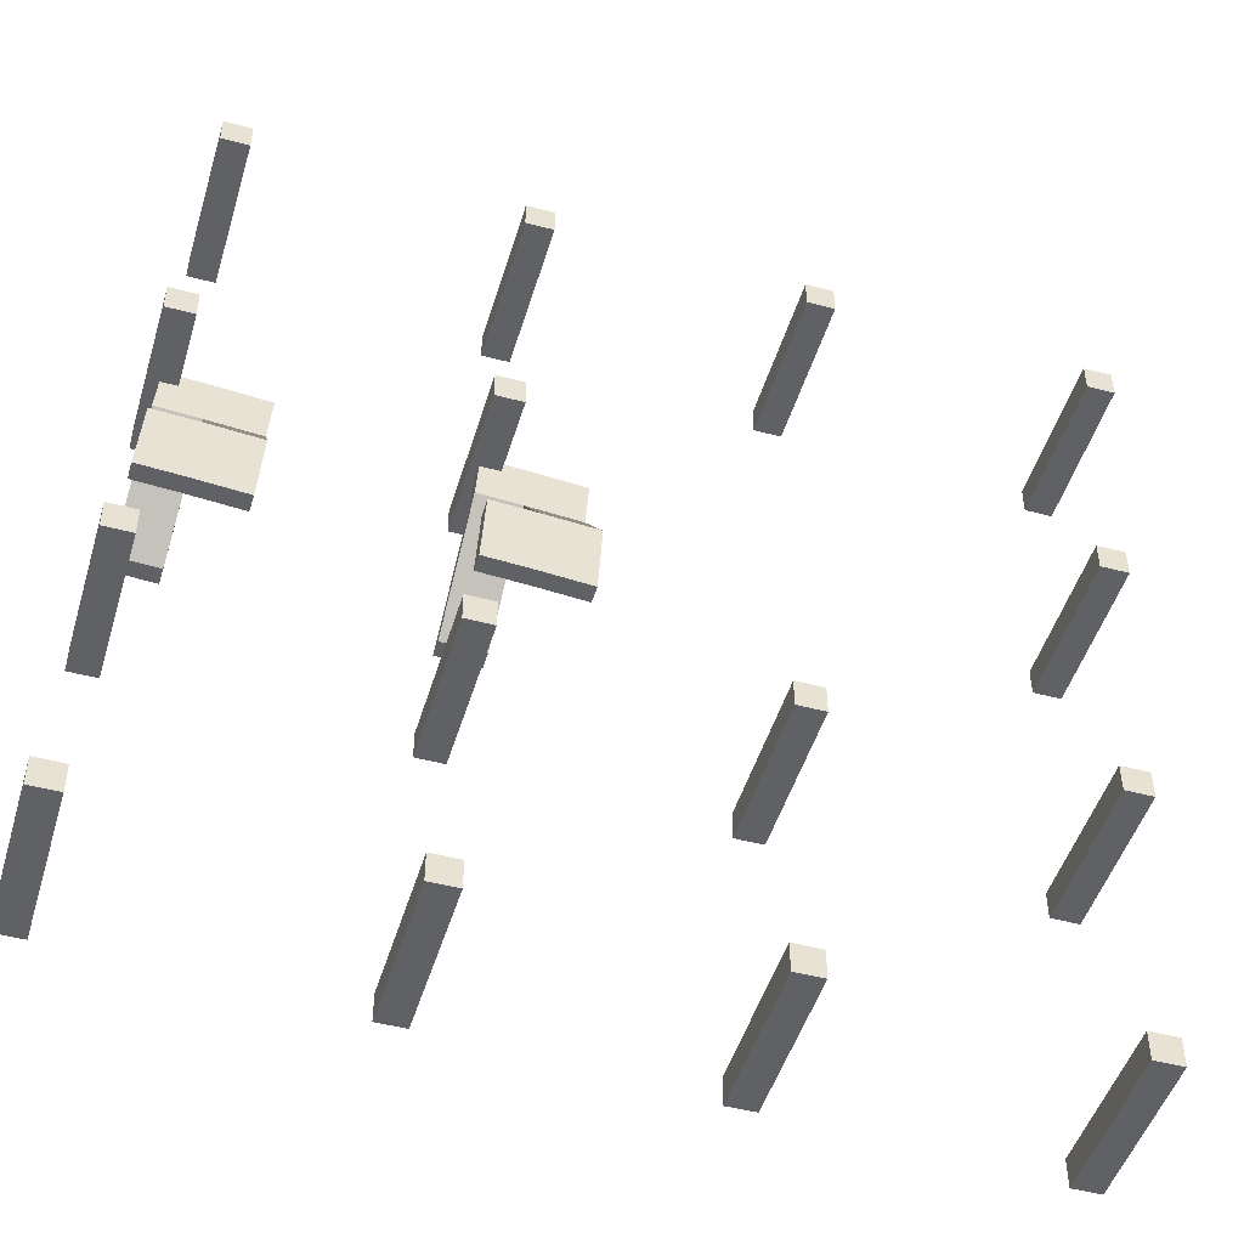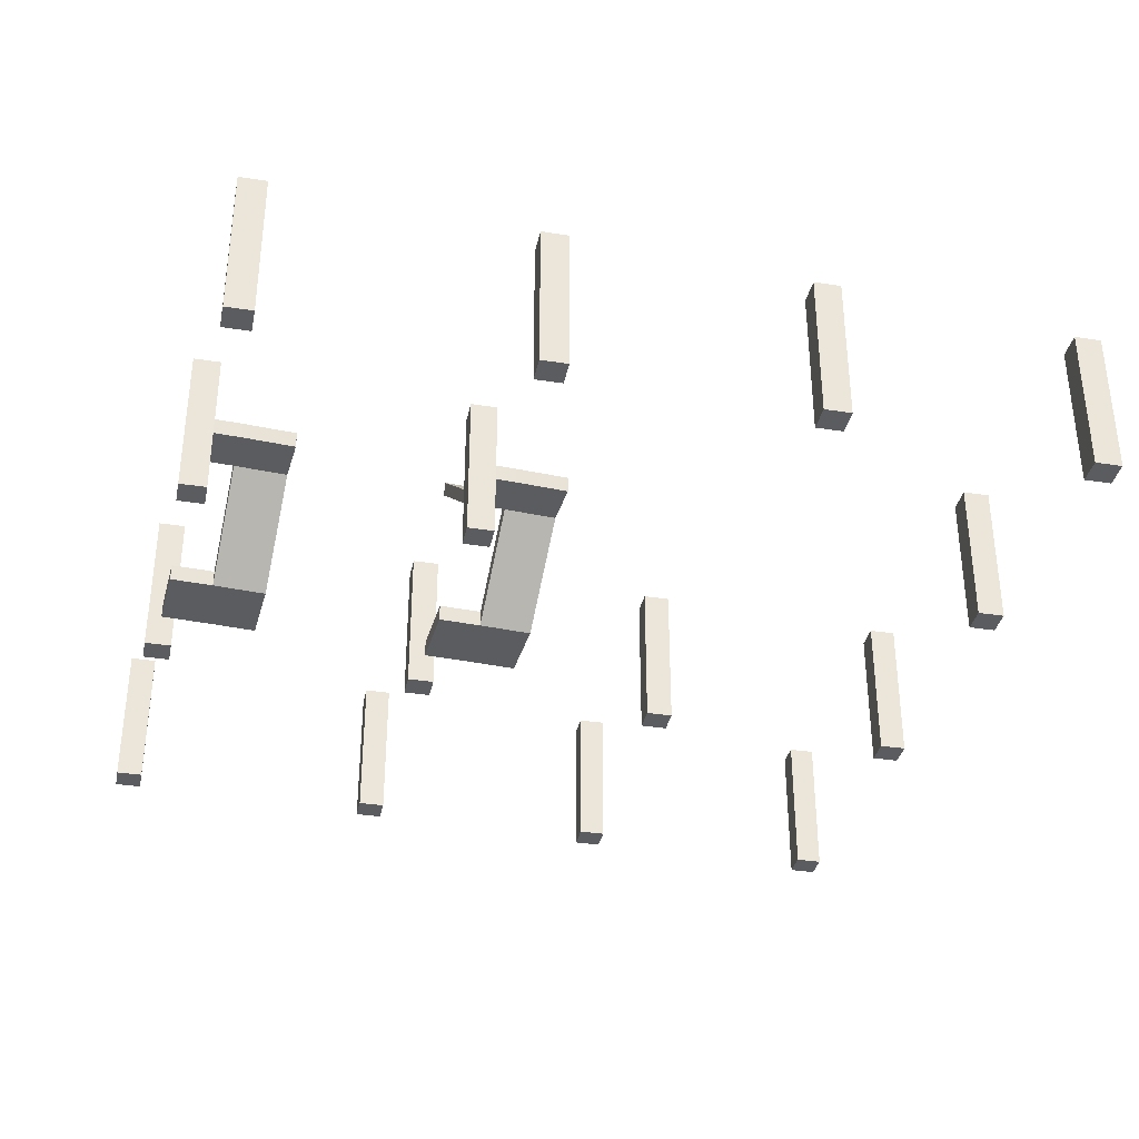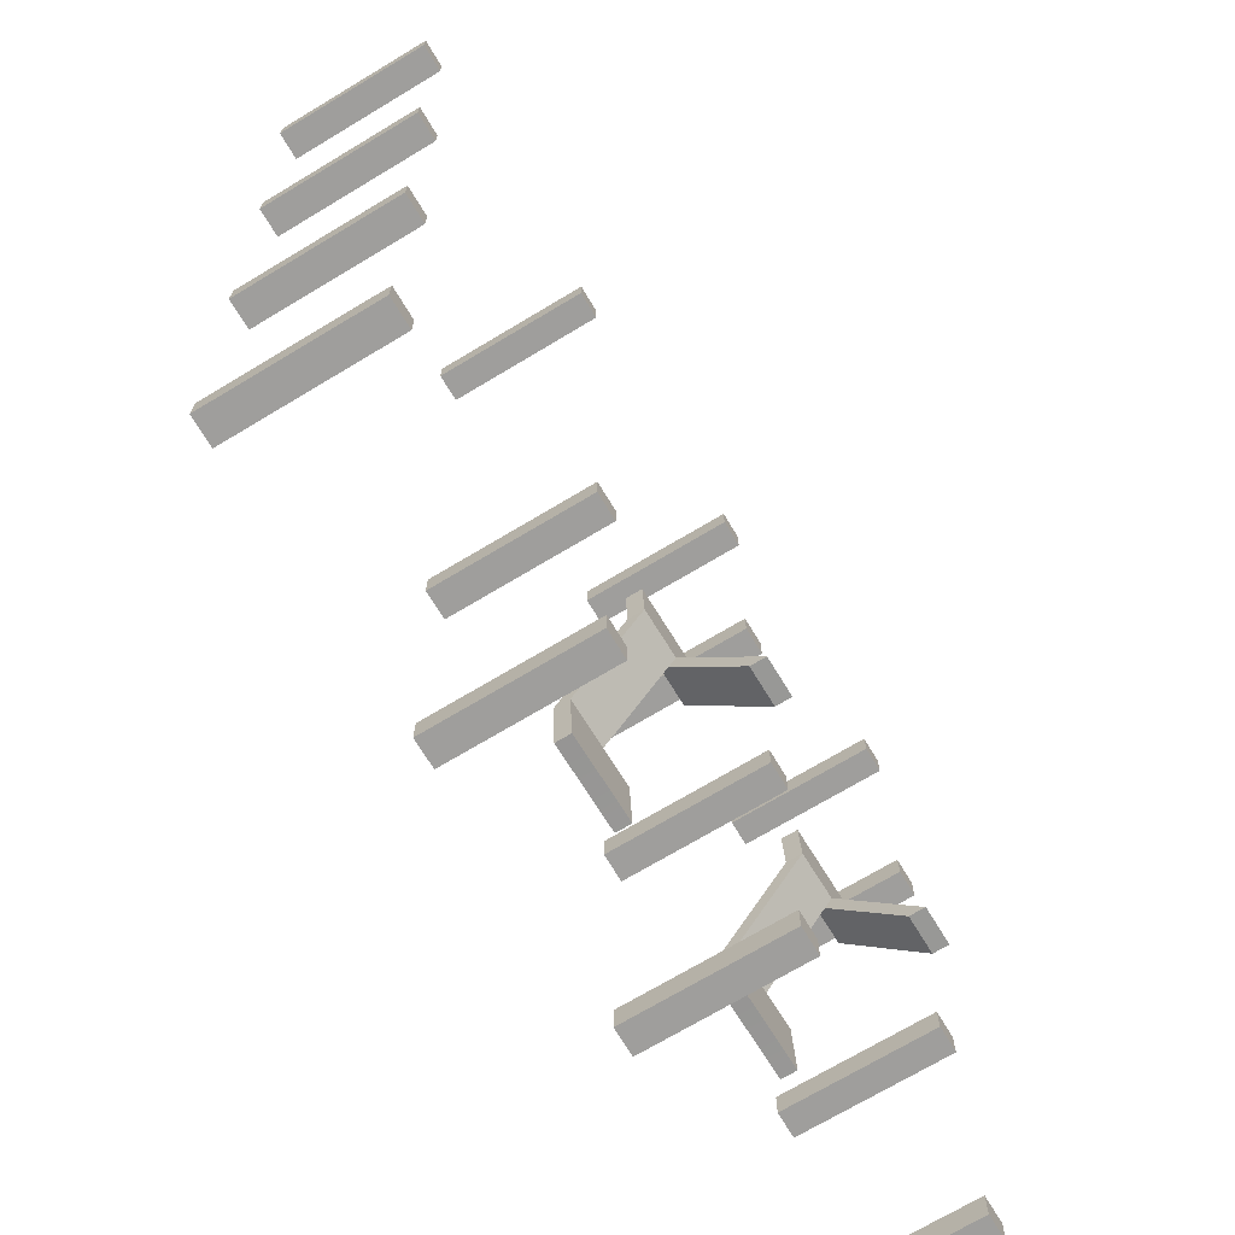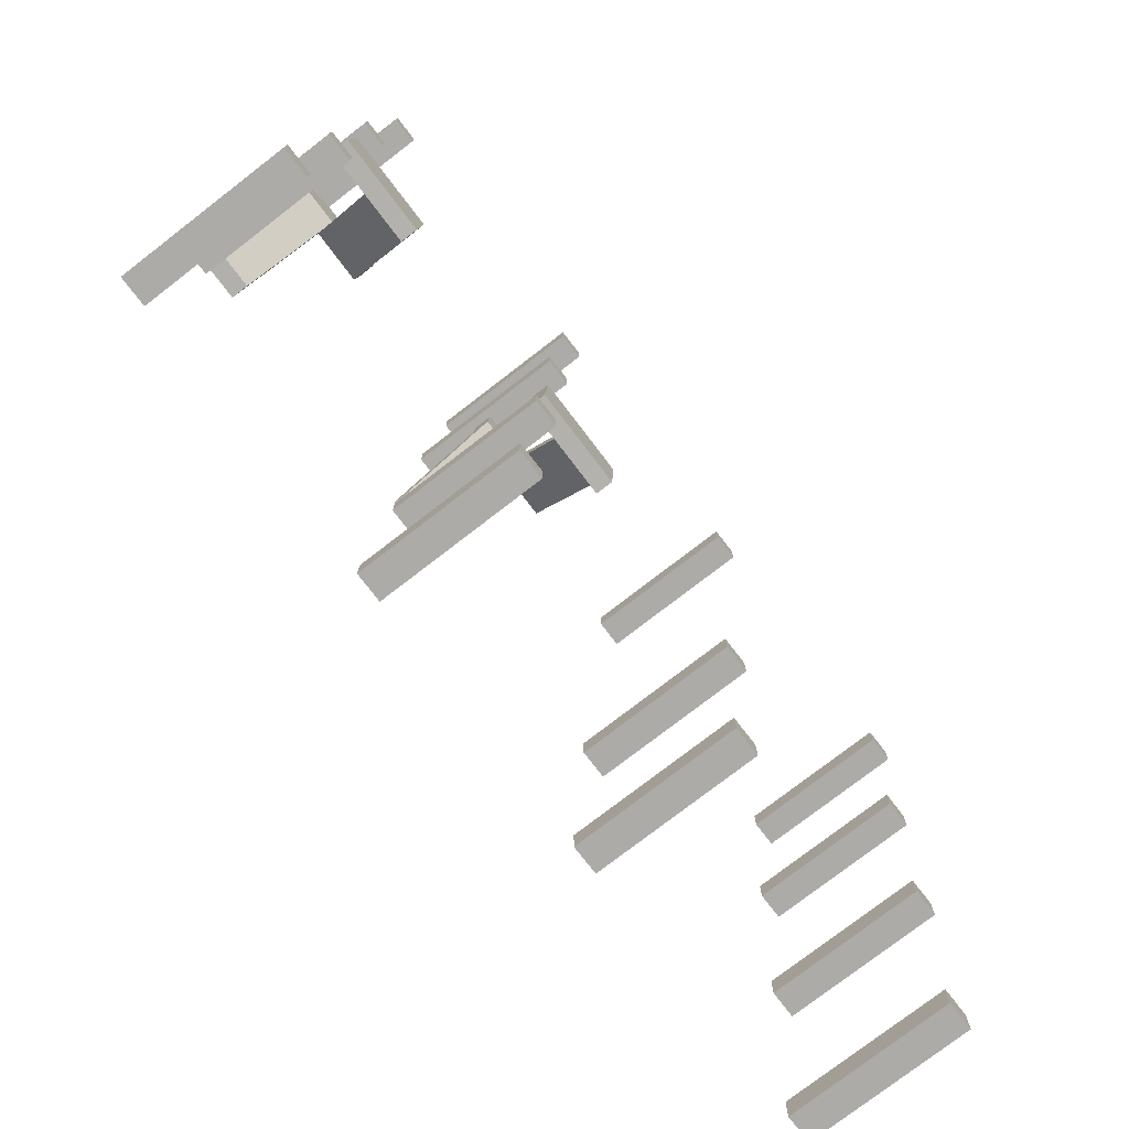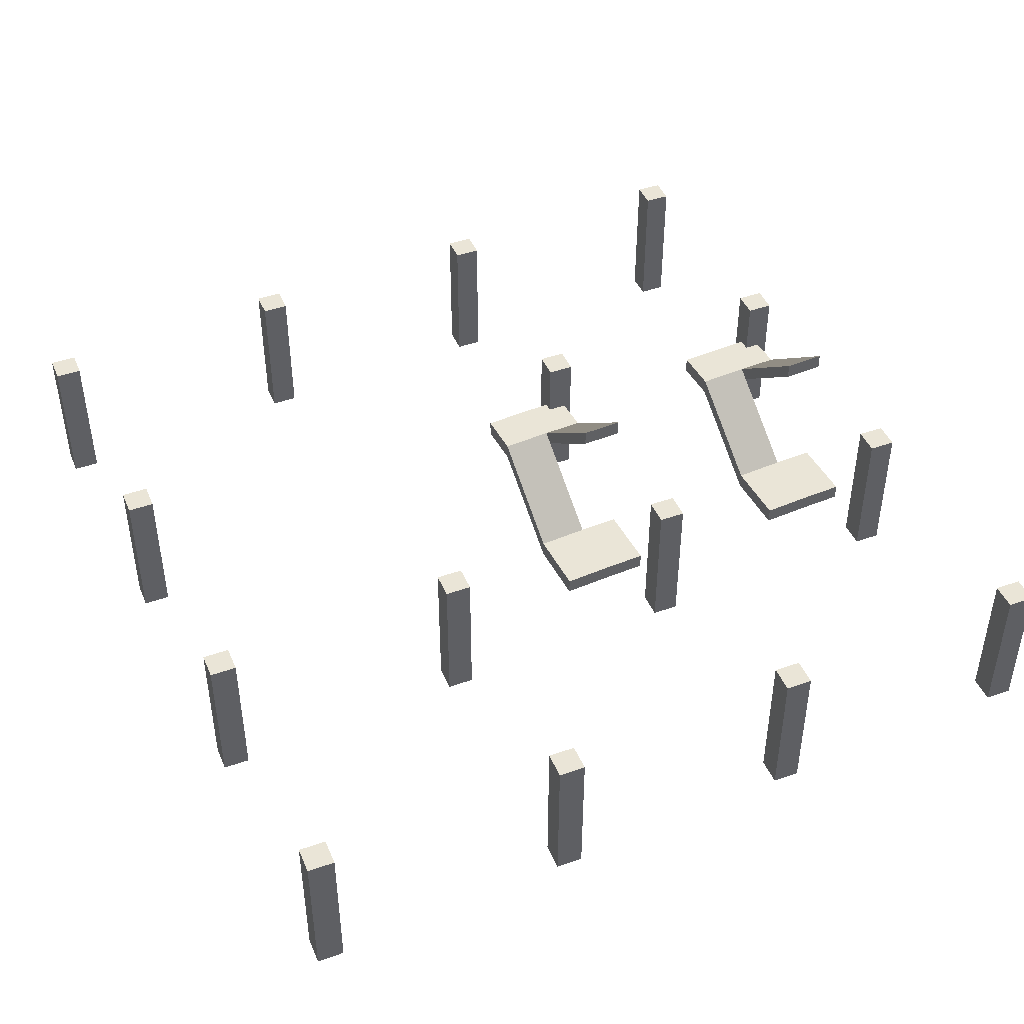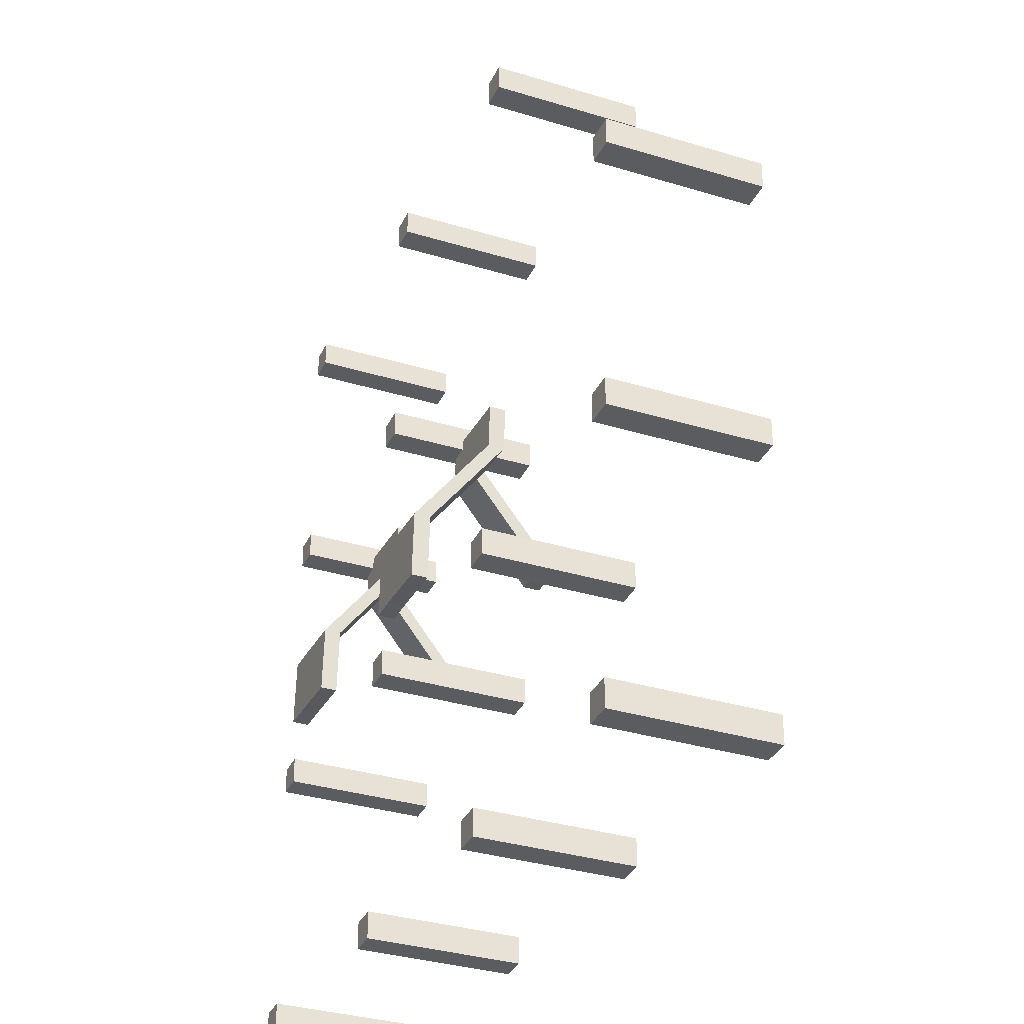
<metadata>
{"format":"obj","ext":"obj","renderer":"f3d","projection":"perspective","resolution":1024,"background":"white","views":[{"elev":-48.2,"azim":-16.6,"up":"+Z"},{"elev":-35.1,"azim":-11.7,"up":"+Y"},{"elev":-71.0,"azim":121.0,"up":"+Z"},{"elev":-76.5,"azim":-52.3,"up":"+Z"},{"elev":44.4,"azim":157.7,"up":"+Y"},{"elev":-33.7,"azim":67.4,"up":"+Z"}]}
</metadata>
<code>
v  1103 -18.91 -330.2
v  2270 -18.91 -398.3
v  2270 9.407 -398.3
v  1103 9.407 -330.2
v  2199 -18.91 -1565
v  2199 9.407 -1565
v  1032 -18.91 -1494
v  1032 9.407 -1494
v  1585 -18.91 -729.6
v  1460 -18.91 -722.2
v  1460 9.407 -722.2
v  1585 9.407 -729.6
v  1441 -18.91 -1002
v  1441 9.407 -1002
v  1566 -18.91 -1009
v  1566 9.407 -1009
v  1226 -18.91 -707.8
v  1101 -18.91 -700.4
v  1101 9.407 -700.4
v  1226 9.407 -707.8
v  1082 -18.91 -980.1
v  1082 9.407 -980.1
v  1207 -18.91 -987.5
v  1207 9.407 -987.5
v  1807 -18.91 -731.5
v  1691 -18.91 -724.3
v  1691 9.407 -724.3
v  1807 9.407 -731.5
v  1671 -18.91 -1043
v  1671 9.407 -1043
v  1788 -18.91 -1051
v  1788 9.407 -1051
g Line05
f 1 2 3 4
f 2 5 6 3
f 5 7 8 6
f 7 1 4 8
f 9 10 11 12
f 10 13 14 11
f 13 15 16 14
f 15 9 12 16
f 17 18 19 20
f 18 21 22 19
f 21 23 24 22
f 23 17 20 24
f 25 26 27 28
f 26 29 30 27
f 29 31 32 30
f 31 25 28 32
f 29 13 23 21
f 1 17 10 9
f 9 26 2 1
f 1 7 18 17
f 7 5 21 18
f 5 31 29 21
f 2 25 31 5
f 17 23 13 10
f 29 26 15 13
f 26 9 15
f 26 25 2
f 30 6 22 24
f 4 3 12 11
f 4 11 14 20
f 4 20 19 8
f 8 19 22 6
f 6 30 32 3
f 3 32 28 27
f 24 20 14 30
f 30 14 16 27
f 27 16 12 3
v  1087 -18.91 -889.2
v  1143 -18.91 -892.3
v  1137 -18.91 -982.6
v  1082 -18.91 -979.5
v  1212 -18.91 -897.6
v  1206 -18.91 -988
v  1087 3.137 -889.2
v  1082 3.137 -979.5
v  1137 3.137 -982.6
v  1143 3.137 -892.3
v  1206 3.137 -988
v  1212 3.137 -897.6
v  1224 80.76 -706.7
v  1155 80.76 -701.3
v  1155 102.8 -701.3
v  1224 102.8 -706.7
v  1151 80.76 -762.1
v  1220 80.76 -767.4
v  1220 102.8 -767.4
v  1151 102.8 -762.1
v  1095 80.76 -759
v  1095 102.8 -759
v  1099 102.8 -698.2
v  1099 80.76 -698.2
v  1143 187.5 -892.3
v  1143 209.6 -892.3
v  1087 209.6 -889.2
v  1087 187.5 -889.2
g Box1015
f 36 35 34 33
f 35 38 37 34
f 42 41 40 39
f 44 43 41 42
f 39 40 36 33
f 40 41 35 36
f 41 43 38 35
f 43 44 37 38
f 48 47 46 45
f 42 39 33 34
f 50 49 34 37
f 52 51 44 42
f 51 50 37 44
f 49 52 42 34
f 45 46 49 50
f 56 55 54 53
f 47 48 51 52
f 48 45 50 51
f 55 56 46 47
f 60 59 58 57
f 56 53 49 46
f 54 55 47 52
f 57 58 52 49
f 59 60 53 54
f 58 59 54 52
f 60 57 49 53
v  1445 -18.91 -911.1
v  1500 -18.91 -914.2
v  1494 -18.91 -1005
v  1439 -18.91 -1001
v  1569 -18.91 -919.5
v  1564 -18.91 -1010
v  1445 3.137 -911.1
v  1439 3.137 -1001
v  1494 3.137 -1005
v  1500 3.137 -914.2
v  1564 3.137 -1010
v  1569 3.137 -919.5
v  1581 80.76 -728.6
v  1512 80.76 -723.3
v  1512 102.8 -723.3
v  1581 102.8 -728.6
v  1508 80.76 -784
v  1577 80.76 -789.4
v  1577 102.8 -789.4
v  1508 102.8 -784
v  1452 80.76 -780.9
v  1452 102.8 -780.9
v  1457 102.8 -720.1
v  1457 80.76 -720.1
v  1500 187.5 -914.3
v  1500 209.6 -914.3
v  1444 209.6 -911.1
v  1444 187.5 -911.1
g Box1016
f 64 63 62 61
f 63 66 65 62
f 70 69 68 67
f 72 71 69 70
f 67 68 64 61
f 68 69 63 64
f 69 71 66 63
f 71 72 65 66
f 76 75 74 73
f 70 67 61 62
f 78 77 62 65
f 80 79 72 70
f 79 78 65 72
f 77 80 70 62
f 73 74 77 78
f 84 83 82 81
f 75 76 79 80
f 76 73 78 79
f 83 84 74 75
f 88 87 86 85
f 84 81 77 74
f 82 83 75 80
f 85 86 80 77
f 87 88 81 82
f 86 87 82 80
f 88 85 77 81
v  2102 -18.91 -1465
v  2102 -18.91 -1501
v  2138 -18.91 -1501
v  2138 -18.91 -1465
v  2102 181.2 -1465
v  2138 181.2 -1465
v  2138 181.2 -1501
v  2102 181.2 -1501
g Box1017
f 89 90 91 92
f 93 94 95 96
f 89 92 94 93
f 92 91 95 94
f 91 90 96 95
f 90 89 93 96
v  1750 -18.91 -1446
v  1750 -18.91 -1481
v  1785 -18.91 -1481
v  1785 -18.91 -1446
v  1750 181.2 -1446
v  1785 181.2 -1446
v  1785 181.2 -1481
v  1750 181.2 -1481
g Box1018
f 97 98 99 100
f 101 102 103 104
f 97 100 102 101
f 100 99 103 102
f 99 98 104 103
f 98 97 101 104
v  1405 -18.91 -1426
v  1405 -18.91 -1461
v  1441 -18.91 -1461
v  1441 -18.91 -1426
v  1405 181.2 -1426
v  1441 181.2 -1426
v  1441 181.2 -1461
v  1405 181.2 -1461
g Box1019
f 105 106 107 108
f 109 110 111 112
f 105 108 110 109
f 108 107 111 110
f 107 106 112 111
f 106 105 109 112
v  1043 -18.91 -1407
v  1043 -18.91 -1442
v  1079 -18.91 -1442
v  1079 -18.91 -1407
v  1043 181.2 -1407
v  1079 181.2 -1407
v  1079 181.2 -1442
v  1043 181.2 -1442
g Box1020
f 113 114 115 116
f 117 118 119 120
f 113 116 118 117
f 116 115 119 118
f 115 114 120 119
f 114 113 117 120
v  1425 -18.91 -1066
v  1425 -18.91 -1101
v  1461 -18.91 -1101
v  1461 -18.91 -1066
v  1425 181.2 -1066
v  1461 181.2 -1066
v  1461 181.2 -1101
v  1425 181.2 -1101
g Box1021
f 121 122 123 124
f 125 126 127 128
f 121 124 126 125
f 124 123 127 126
f 123 122 128 127
f 122 121 125 128
v  1063 -18.91 -1048
v  1063 -18.91 -1083
v  1099 -18.91 -1083
v  1099 -18.91 -1048
v  1063 181.2 -1048
v  1099 181.2 -1048
v  1099 181.2 -1083
v  1063 181.2 -1083
g Box1022
f 129 130 131 132
f 133 134 135 136
f 129 132 134 133
f 132 131 135 134
f 131 130 136 135
f 130 129 133 136
v  2122 -18.91 -1106
v  2122 -18.91 -1141
v  2158 -18.91 -1141
v  2158 -18.91 -1106
v  2122 181.2 -1106
v  2158 181.2 -1106
v  2158 181.2 -1141
v  2122 181.2 -1141
g Box1023
f 137 138 139 140
f 141 142 143 144
f 137 140 142 141
f 140 139 143 142
f 139 138 144 143
f 138 137 141 144
v  1770 -18.91 -1086
v  1770 -18.91 -1121
v  1805 -18.91 -1121
v  1805 -18.91 -1086
v  1770 181.2 -1086
v  1805 181.2 -1086
v  1805 181.2 -1121
v  1770 181.2 -1121
g Box1024
f 145 146 147 148
f 149 150 151 152
f 145 148 150 149
f 148 147 151 150
f 147 146 152 151
f 146 145 149 152
v  1446 -18.91 -698.9
v  1446 -18.91 -734.4
v  1481 -18.91 -734.4
v  1481 -18.91 -698.9
v  1446 181.2 -698.9
v  1481 181.2 -698.9
v  1481 181.2 -734.4
v  1446 181.2 -734.4
g Box1025
f 153 154 155 156
f 157 158 159 160
f 153 156 158 157
f 156 155 159 158
f 155 154 160 159
f 154 153 157 160
v  1083 -18.91 -680.5
v  1083 -18.91 -715.9
v  1119 -18.91 -715.9
v  1119 -18.91 -680.5
v  1083 181.2 -680.5
v  1119 181.2 -680.5
v  1119 181.2 -715.9
v  1083 181.2 -715.9
g Box1026
f 161 162 163 164
f 165 166 167 168
f 161 164 166 165
f 164 163 167 166
f 163 162 168 167
f 162 161 165 168
v  2142 -18.91 -750.5
v  2142 -18.91 -785.9
v  2177 -18.91 -785.9
v  2177 -18.91 -750.5
v  2142 181.2 -750.5
v  2177 181.2 -750.5
v  2177 181.2 -785.9
v  2142 181.2 -785.9
g Box1027
f 169 170 171 172
f 173 174 175 176
f 169 172 174 173
f 172 171 175 174
f 171 170 176 175
f 170 169 173 176
v  1472 -18.91 -361.2
v  1472 -18.91 -396.7
v  1508 -18.91 -396.7
v  1508 -18.91 -361.2
v  1472 181.2 -361.2
v  1508 181.2 -361.2
v  1508 181.2 -396.7
v  1472 181.2 -396.7
g Box1028
f 177 178 179 180
f 181 182 183 184
f 177 180 182 181
f 180 179 183 182
f 179 178 184 183
f 178 177 181 184
v  1110 -18.91 -342.8
v  1110 -18.91 -378.2
v  1145 -18.91 -378.2
v  1145 -18.91 -342.8
v  1110 181.2 -342.8
v  1145 181.2 -342.8
v  1145 181.2 -378.2
v  1110 181.2 -378.2
g Box1029
f 185 186 187 188
f 189 190 191 192
f 185 188 190 189
f 188 187 191 190
f 187 186 192 191
f 186 185 189 192
v  2169 -18.91 -412.8
v  2169 -18.91 -448.2
v  2204 -18.91 -448.2
v  2204 -18.91 -412.8
v  2169 181.2 -412.8
v  2204 181.2 -412.8
v  2204 181.2 -448.2
v  2169 181.2 -448.2
g Box1030
f 193 194 195 196
f 197 198 199 200
f 193 196 198 197
f 196 195 199 198
f 195 194 200 199
f 194 193 197 200
v  1817 -18.91 -381.2
v  1817 -18.91 -416.6
v  1852 -18.91 -416.6
v  1852 -18.91 -381.2
v  1817 181.2 -381.2
v  1852 181.2 -381.2
v  1852 181.2 -416.6
v  1817 181.2 -416.6
g Box1031
f 201 202 203 204
f 205 206 207 208
f 201 204 206 205
f 204 203 207 206
f 203 202 208 207
f 202 201 205 208

</code>
